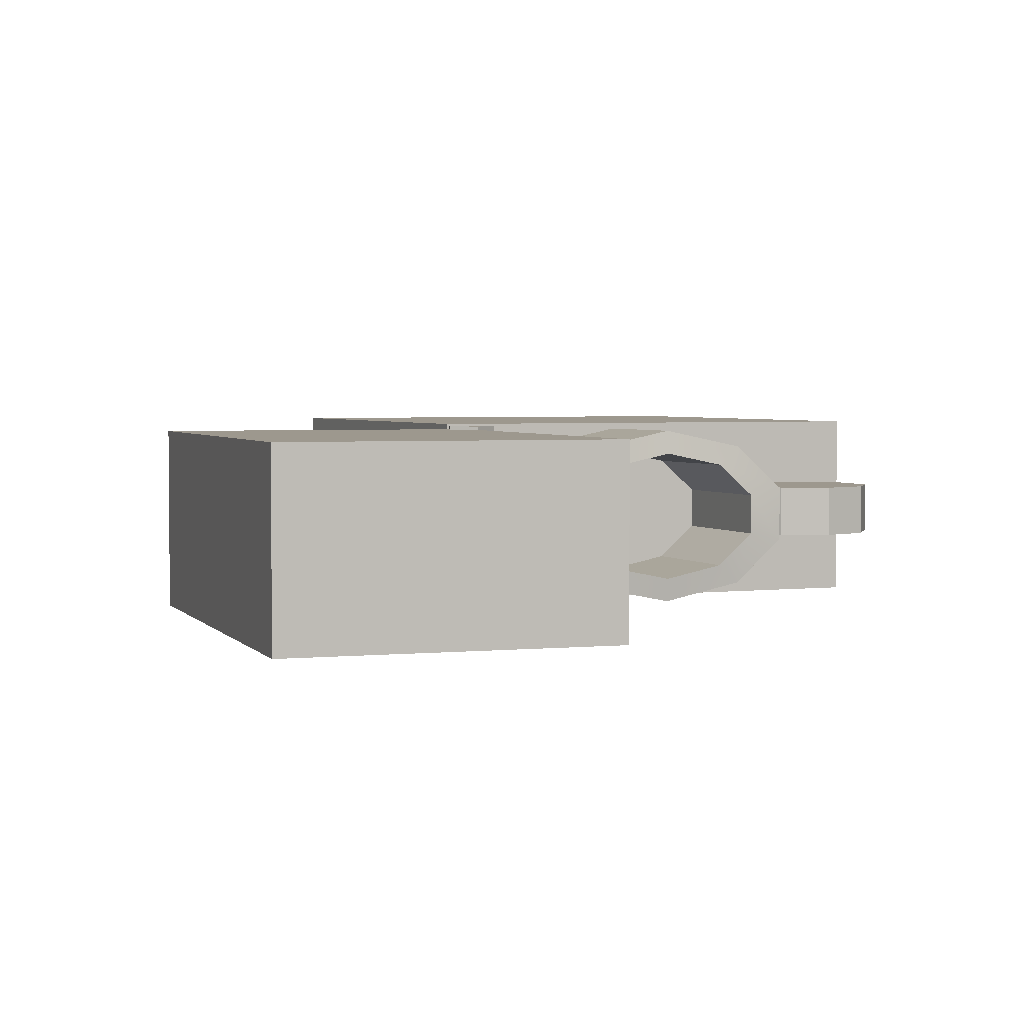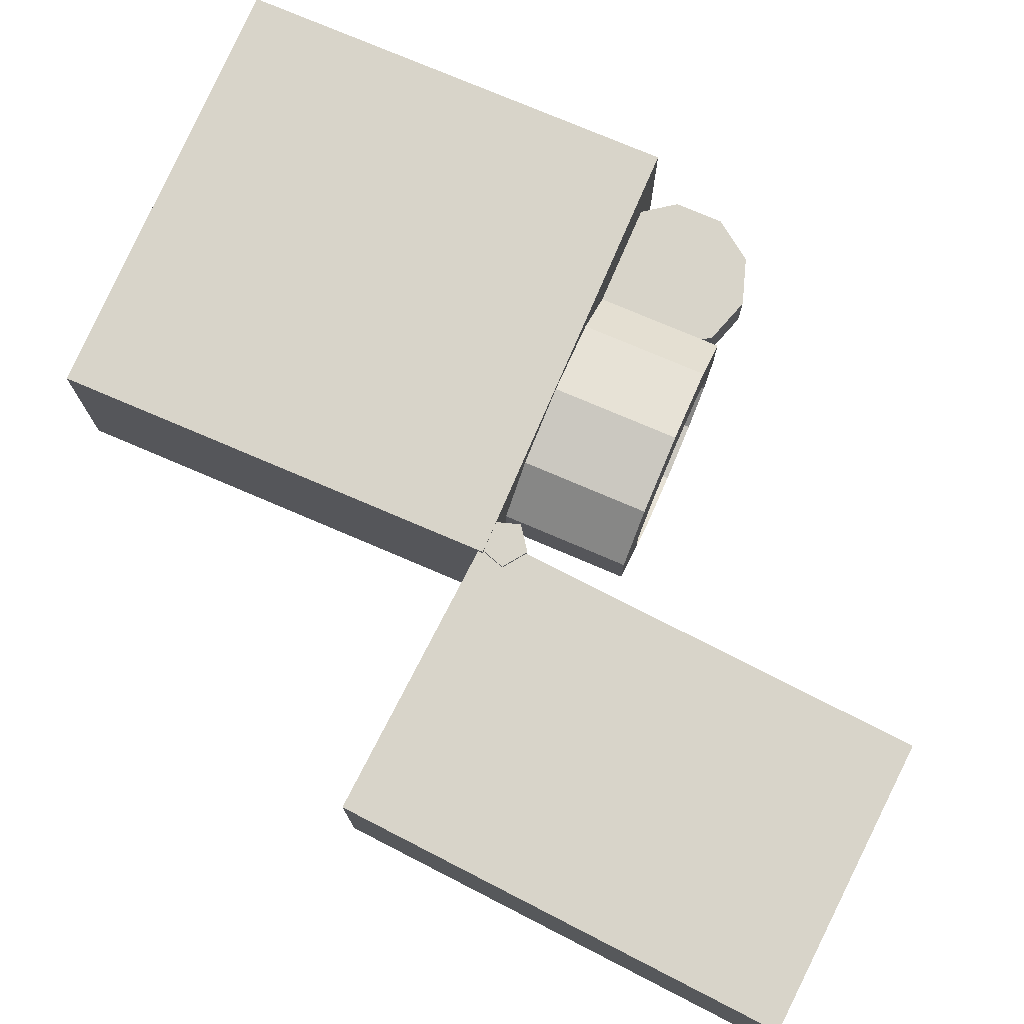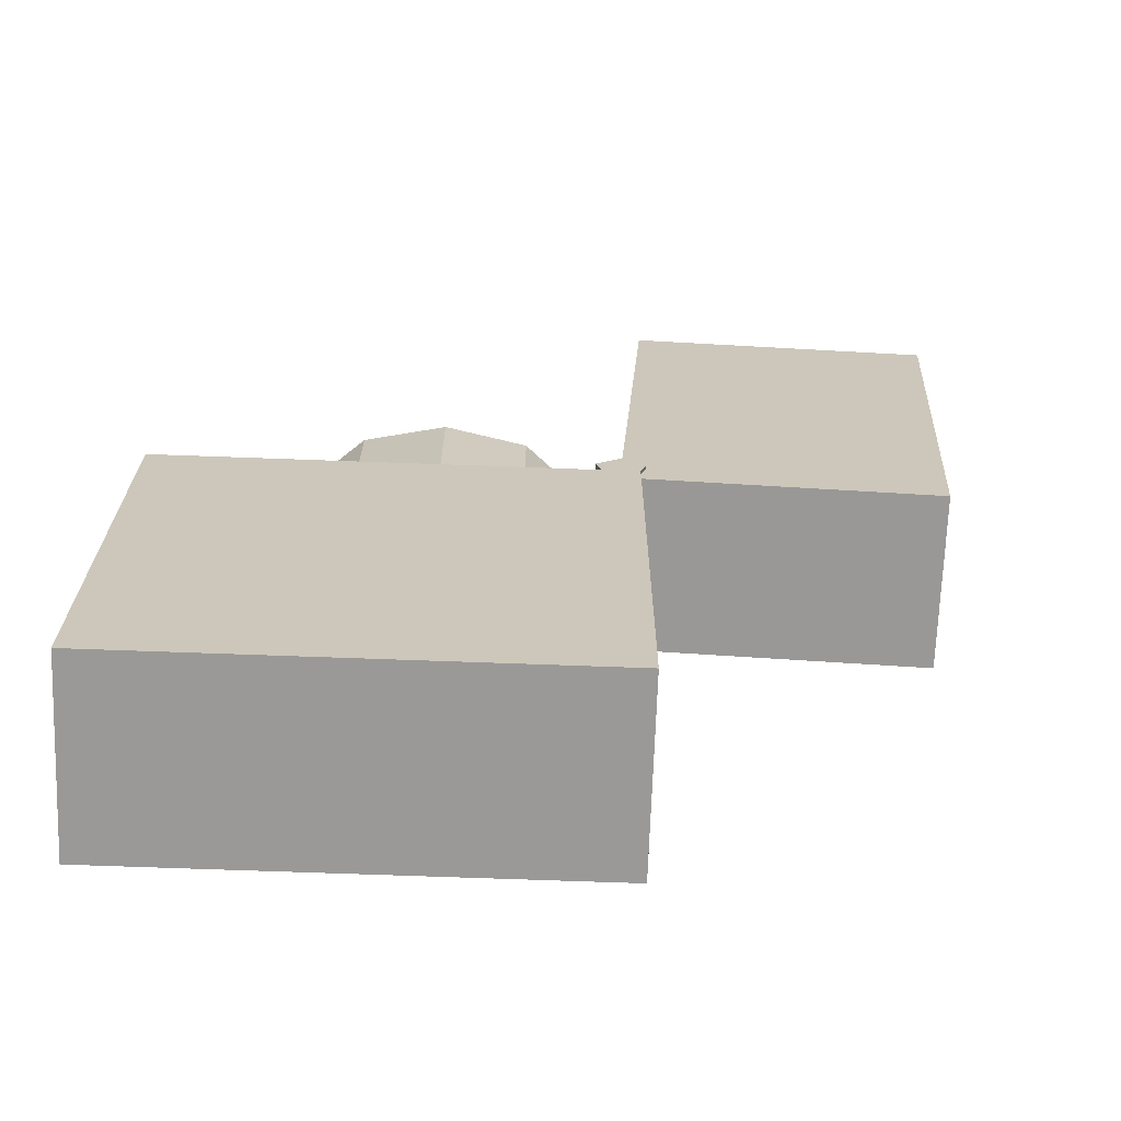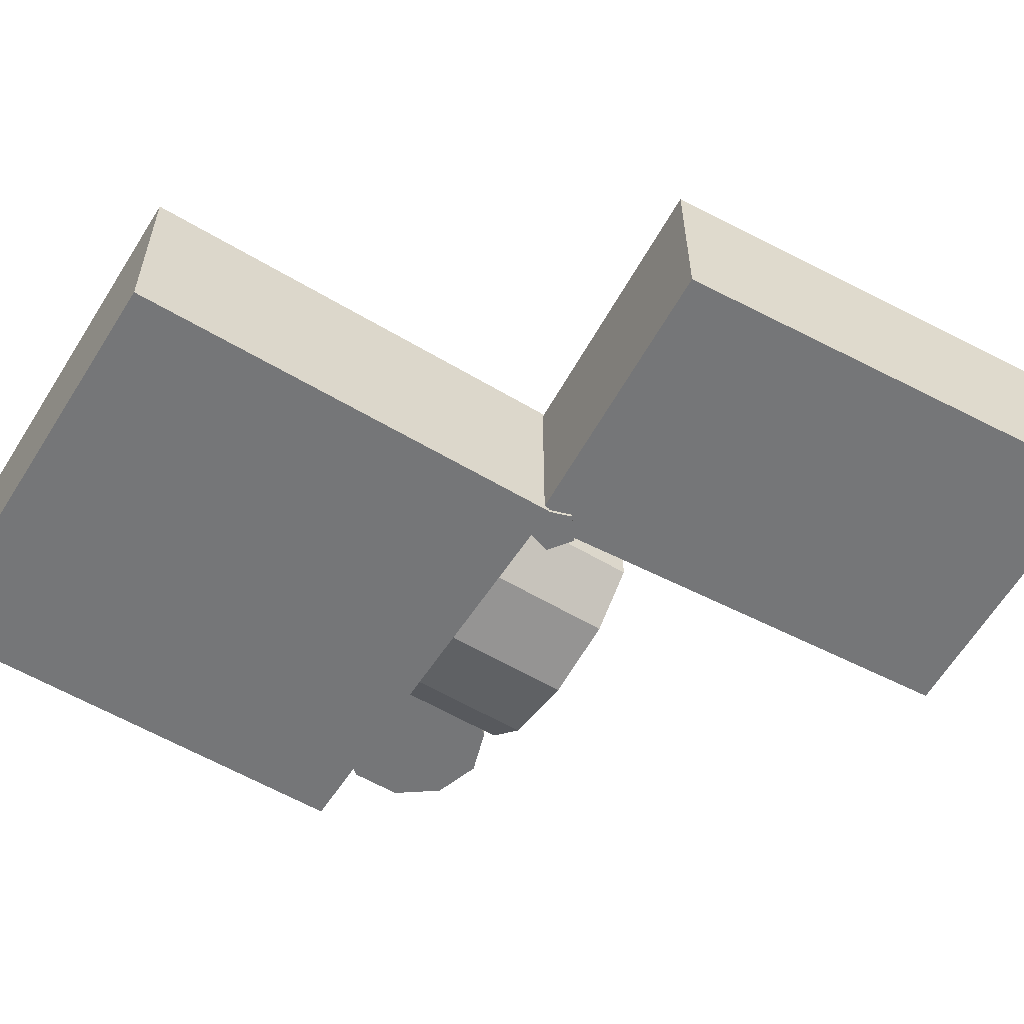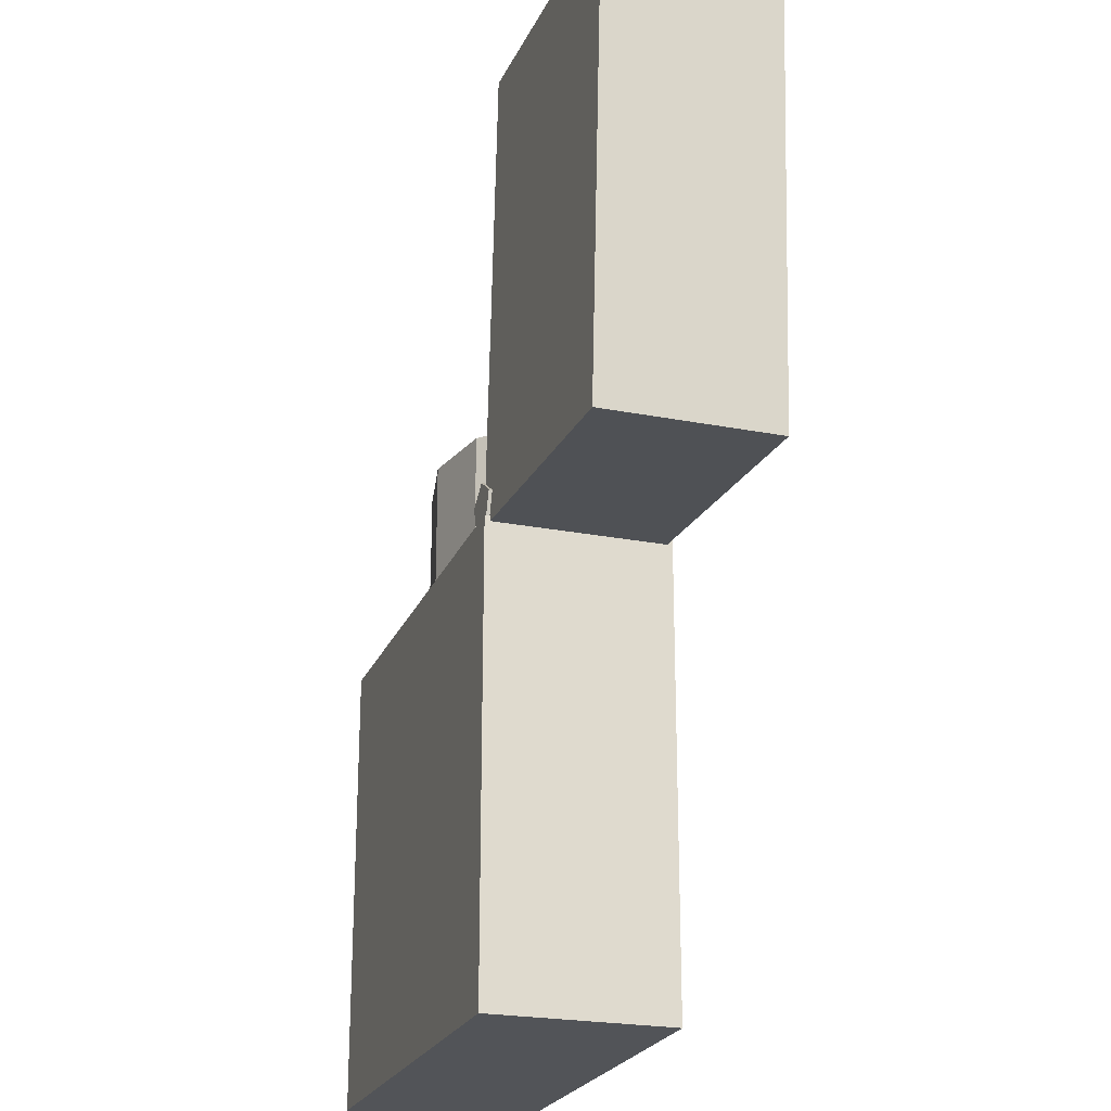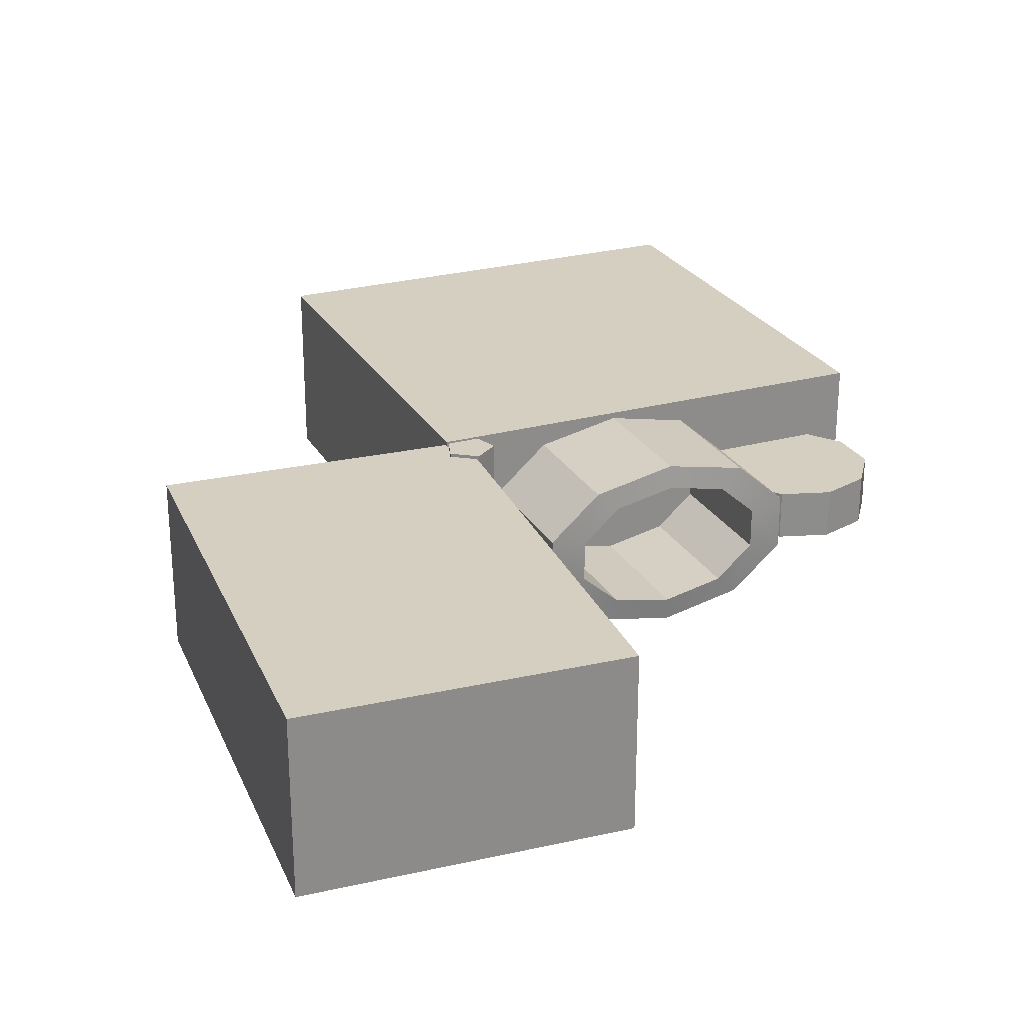
<metadata>
{"format":"obj","ext":"obj","renderer":"f3d","projection":"perspective","resolution":1024,"background":"white","views":[{"elev":3.2,"azim":157.6,"up":"+Z"},{"elev":75.4,"azim":113.2,"up":"+Z"},{"elev":-69.0,"azim":-2.1,"up":"+Y"},{"elev":-56.8,"azim":57.9,"up":"+Z"},{"elev":-23.2,"azim":71.7,"up":"+Y"},{"elev":25.9,"azim":156.5,"up":"+Z"}]}
</metadata>
<code>
g default
v 0.6847 2.767 -1.451
v 0.6847 2.767 -0.9272
v 1.608 2.704 -1.451
v 1.608 2.704 -0.9272
v 1.512 1.295 -1.451
v 1.512 1.295 -0.9272
v 0.589 1.358 -1.451
v 0.589 1.358 -0.9272
v 0.6847 2.767 -0.9576
v 1.608 2.704 -0.9576
v 1.512 1.295 -0.9576
v 0.589 1.358 -0.9576
v 0.6847 2.767 -1.412
v 1.608 2.704 -1.412
v 1.512 1.295 -1.412
v 0.589 1.358 -1.412
v 0.6826 2.736 -1.451
v 1.606 2.673 -1.451
v 1.606 2.673 -1.412
v 1.606 2.673 -0.9576
v 1.606 2.673 -0.9272
v 0.6826 2.736 -0.9272
v 0.6826 2.736 -0.9576
v 0.6826 2.736 -1.412
v 0.5912 1.39 -1.451
v 1.514 1.327 -1.451
v 1.514 1.327 -1.412
v 1.514 1.327 -0.9576
v 1.514 1.327 -0.9272
v 0.5912 1.39 -0.9272
v 0.5912 1.39 -0.9576
v 0.5912 1.39 -1.412
v 1.444 1.332 -1.412
v 1.535 2.678 -1.412
v 1.444 1.332 -0.9576
v 1.535 2.678 -0.9576
v 0.6653 1.44 -0.9169
v 0.638 1.356 -0.9169
v 0.5494 1.356 -0.9169
v 0.522 1.44 -0.9169
v 0.5937 1.493 -0.9169
v 0.6653 1.44 -1.461
v 0.638 1.356 -1.461
v 0.5494 1.356 -1.461
v 0.522 1.44 -1.461
v 0.5937 1.493 -1.461
v 0.5937 1.417 -0.9169
v 0.5937 1.417 -1.461
v 0.08256 1.175 -0.998
v 0.2588 1.175 -1.034
v 0.3678 1.175 -1.13
v 0.3678 1.175 -1.248
v 0.2588 1.175 -1.343
v 0.08256 1.175 -1.38
v -0.09373 1.175 -1.343
v -0.2027 1.175 -1.248
v -0.2027 1.175 -1.13
v -0.09373 1.175 -1.034
v 0.08256 1.773 -0.998
v 0.2588 1.773 -1.034
v 0.3678 1.773 -1.13
v 0.3678 1.773 -1.248
v 0.2588 1.773 -1.343
v 0.08256 1.773 -1.38
v -0.09373 1.773 -1.343
v -0.2027 1.773 -1.248
v -0.2027 1.773 -1.13
v -0.09373 1.773 -1.034
v 0.08256 1.766 -0.9288
v 0.3228 1.766 -0.9785
v 0.4712 1.766 -1.109
v 0.4712 1.766 -1.269
v 0.3228 1.766 -1.399
v 0.08256 1.766 -1.449
v -0.1577 1.766 -1.399
v -0.3061 1.766 -1.269
v -0.3061 1.766 -1.109
v -0.1577 1.766 -0.9785
v 0.08256 1.358 -0.9288
v 0.3228 1.358 -0.9785
v 0.4712 1.358 -1.109
v 0.4712 1.358 -1.269
v 0.3228 1.358 -1.399
v 0.08256 1.358 -1.449
v -0.1577 1.358 -1.399
v -0.3061 1.358 -1.269
v -0.3061 1.358 -1.109
v -0.1577 1.358 -0.9785
v -0.3265 1.74 -1.111
v -0.2377 1.618 -1.111
v -0.2377 1.467 -1.111
v -0.3265 1.344 -1.111
v -0.4701 1.298 -1.111
v -0.6137 1.344 -1.111
v -0.7025 1.467 -1.111
v -0.7025 1.618 -1.111
v -0.6137 1.74 -1.111
v -0.4701 1.787 -1.111
v -0.3265 1.74 -1.259
v -0.2377 1.618 -1.259
v -0.2377 1.467 -1.259
v -0.3265 1.344 -1.259
v -0.4701 1.298 -1.259
v -0.6137 1.344 -1.259
v -0.7025 1.467 -1.259
v -0.7025 1.618 -1.259
v -0.6137 1.74 -1.259
v -0.4701 1.787 -1.259
v -0.4701 1.542 -1.111
v -0.4701 1.542 -1.259
v -0.743 -0.02135 -1.467
v -0.743 -0.02135 -0.9108
v -0.743 1.369 -1.467
v -0.743 1.369 -0.9108
v 0.6479 1.369 -1.467
v 0.6479 1.369 -0.9108
v 0.6479 -0.02135 -1.467
v 0.6479 -0.02135 -0.9108
g polySurface9
f 1 13 14 3
f 26 27 15 5
f 5 15 16 7
f 7 16 32 25
f 30 8 6 29
f 7 25 26 5
f 9 2 4 10
f 11 28 29 6
f 12 11 6 8
f 31 12 8 30
f 13 9 10 14
f 15 27 28 11
f 16 15 11 12
f 32 16 12 31
f 17 1 3 18
f 3 14 19 18
f 20 19 14 10
f 21 20 10 4
f 2 22 21 4
f 9 23 22 2
f 13 24 23 9
f 17 24 13 1
f 25 17 18 26
f 18 19 27 26
f 28 27 19 20
f 29 28 20 21
f 22 30 29 21
f 23 31 30 22
f 34 33 35 36
f 25 32 24 17
f 24 32 33 34
f 32 31 35 33
f 31 23 36 35
f 23 24 34 36
f 37 38 43 42
f 39 40 45 44
f 40 41 46 45
f 41 37 42 46
f 38 37 47
f 39 38 47
f 40 39 47
f 41 40 47
f 37 41 47
f 42 43 48
f 43 44 48
f 44 45 48
f 45 46 48
f 46 42 48
f 50 49 59 60
f 51 50 60 61
f 52 51 61 62
f 53 52 62 63
f 54 53 63 64
f 55 54 64 65
f 56 55 65 66
f 57 56 66 67
f 58 57 67 68
f 49 58 68 59
f 60 59 69 70
f 61 60 70 71
f 62 61 71 72
f 63 62 72 73
f 64 63 73 74
f 65 64 74 75
f 66 65 75 76
f 67 66 76 77
f 68 67 77 78
f 59 68 78 69
f 70 69 79 80
f 71 70 80 81
f 72 71 81 82
f 73 72 82 83
f 74 73 83 84
f 75 74 84 85
f 76 75 85 86
f 77 76 86 87
f 78 77 87 88
f 69 78 88 79
f 89 90 100 99
f 90 91 101 100
f 91 92 102 101
f 92 93 103 102
f 93 94 104 103
f 94 95 105 104
f 95 96 106 105
f 96 97 107 106
f 97 98 108 107
f 98 89 99 108
f 90 89 109
f 91 90 109
f 92 91 109
f 93 92 109
f 94 93 109
f 95 94 109
f 96 95 109
f 97 96 109
f 98 97 109
f 89 98 109
f 99 100 110
f 100 101 110
f 101 102 110
f 102 103 110
f 103 104 110
f 104 105 110
f 105 106 110
f 106 107 110
f 107 108 110
f 108 99 110
f 111 112 114 113
f 113 114 116 115
f 115 116 118 117
f 117 118 112 111
f 112 118 116 114
f 117 111 113 115

</code>
